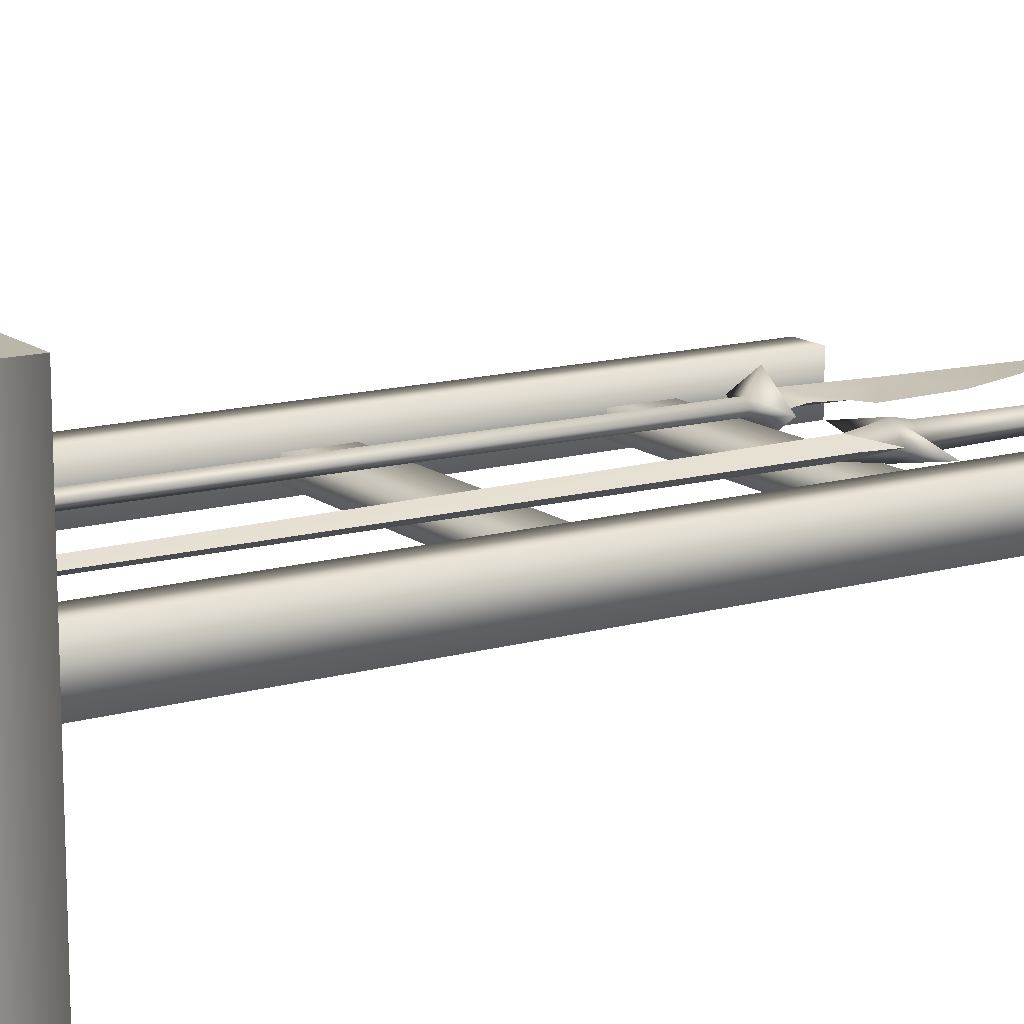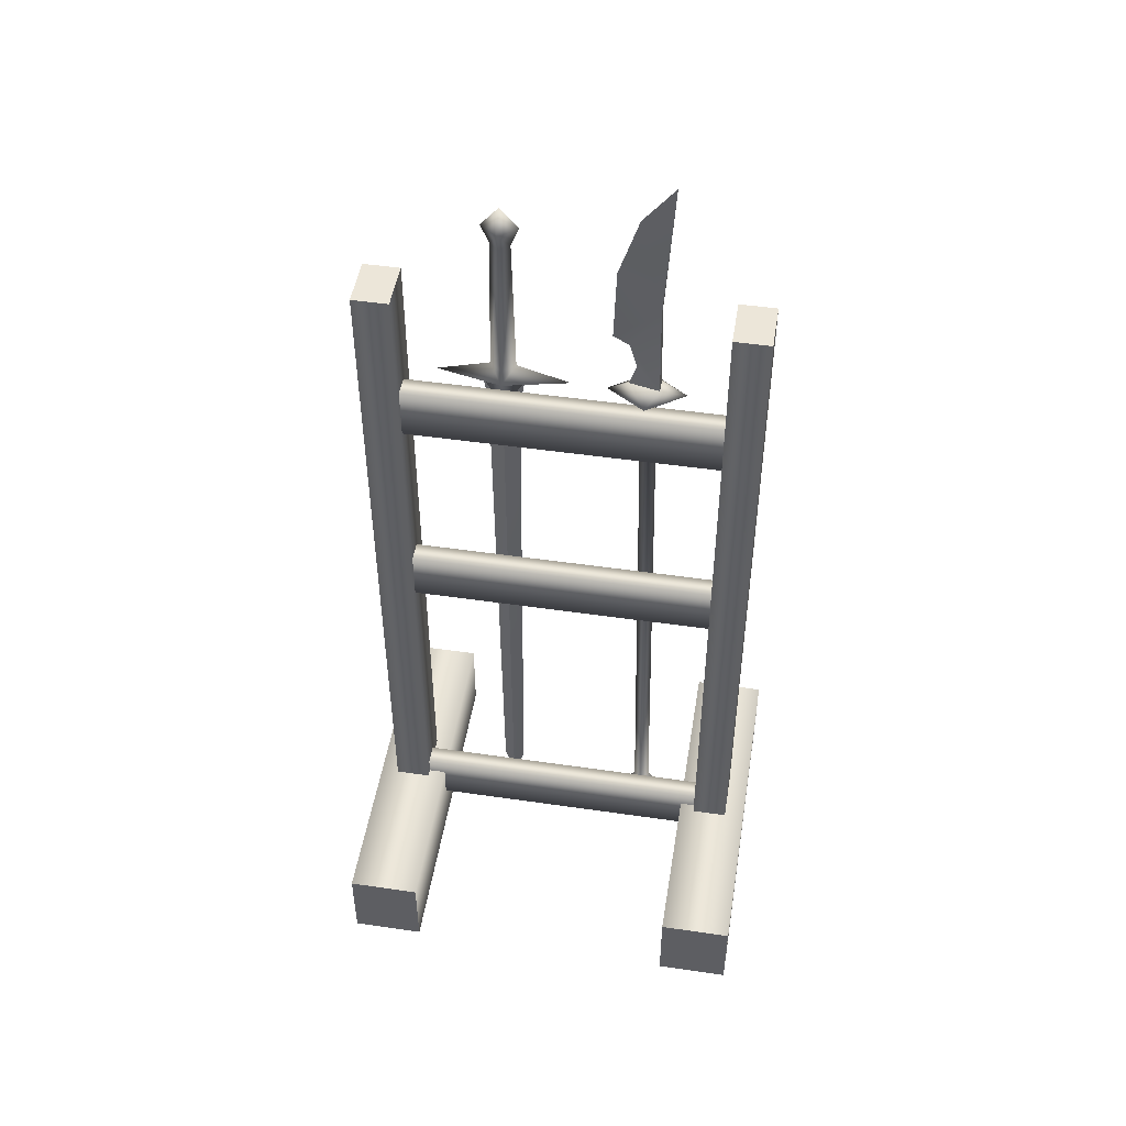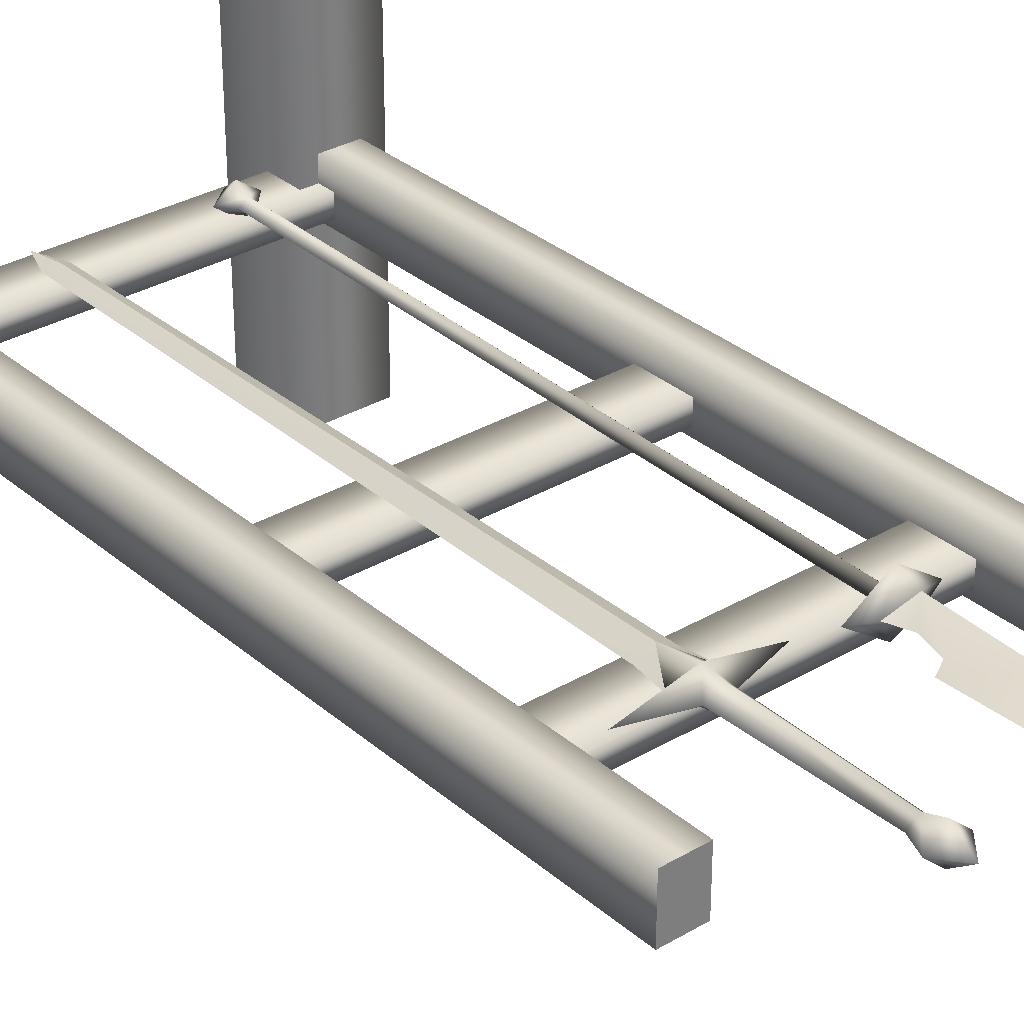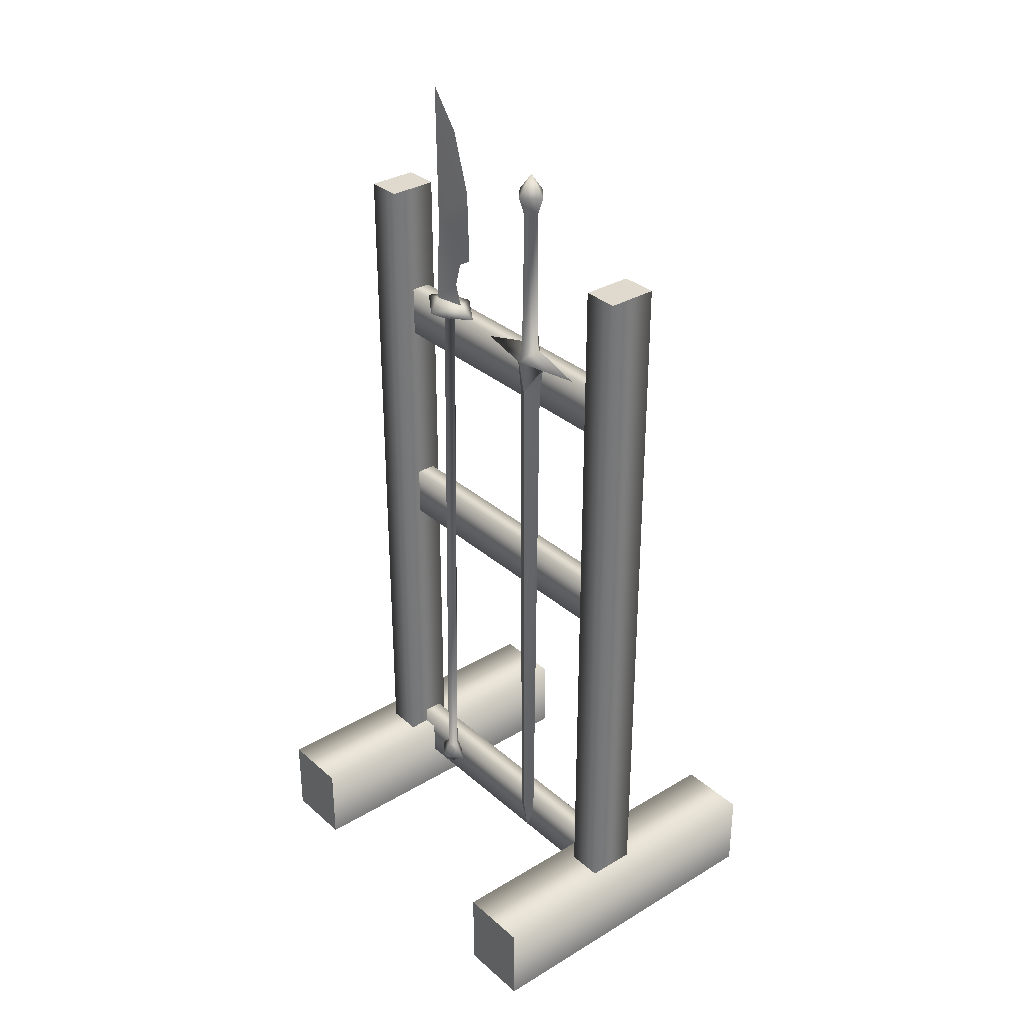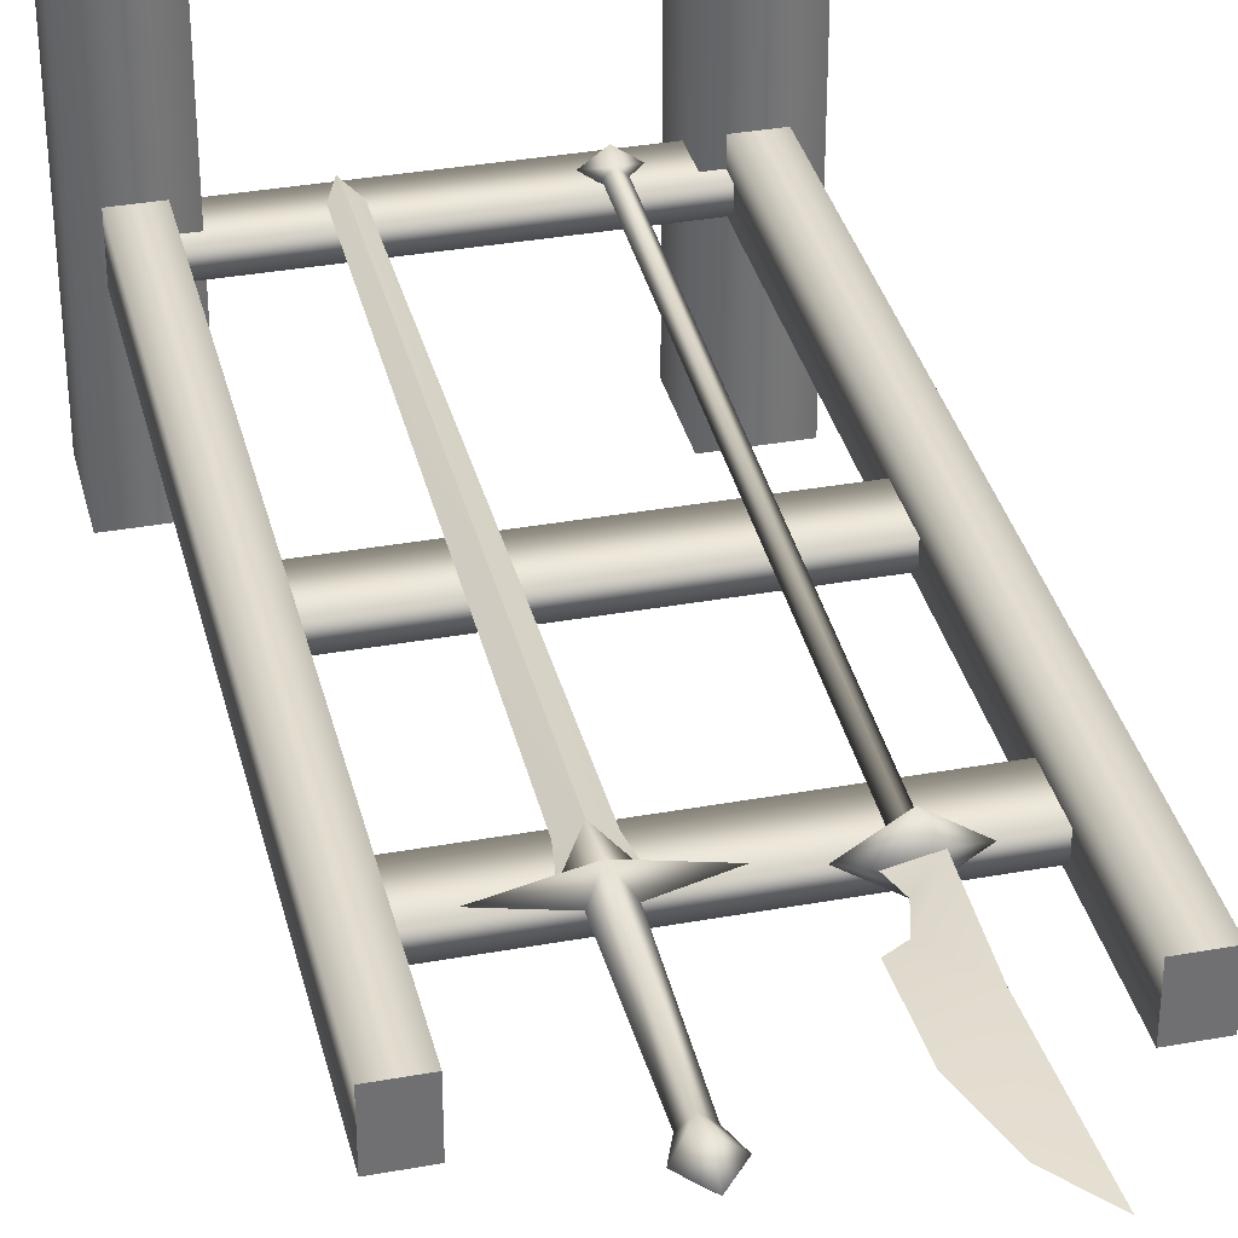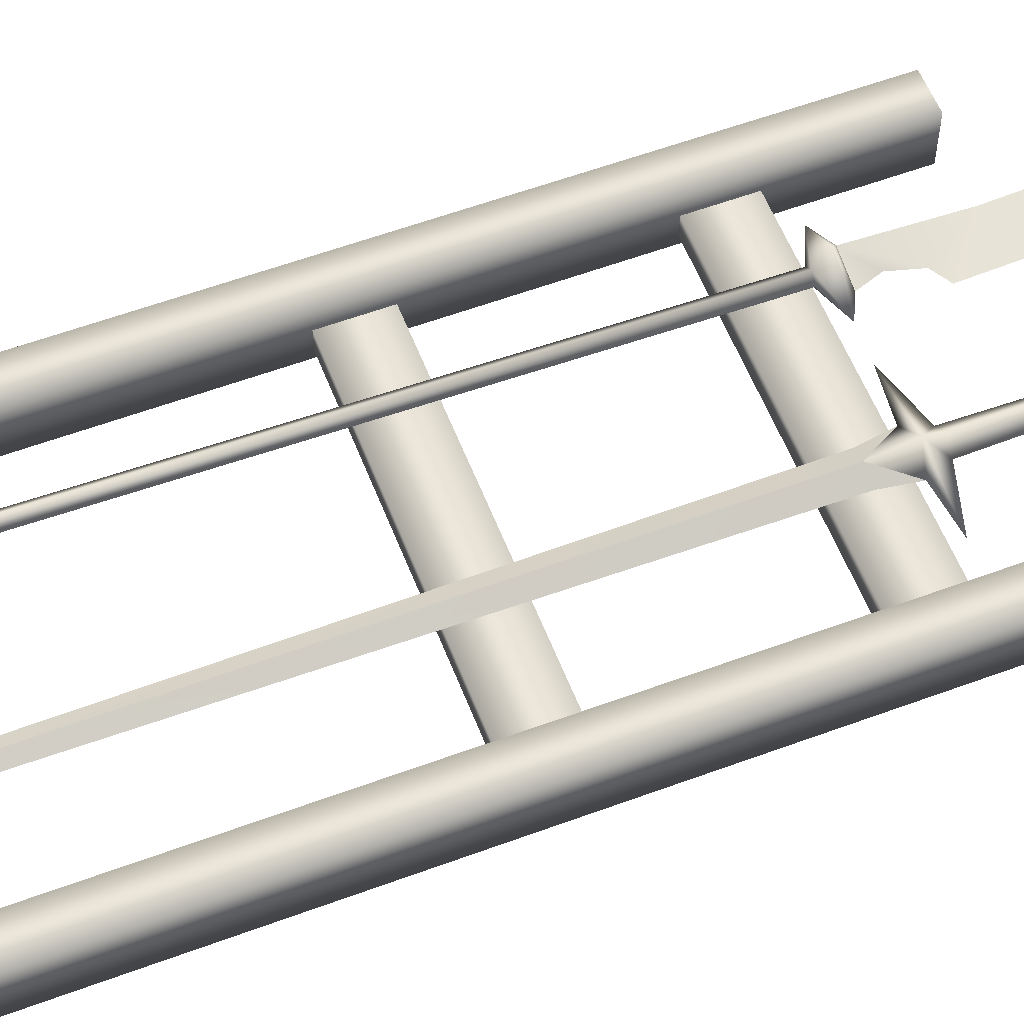
<metadata>
{"format":"obj","ext":"obj","renderer":"f3d","projection":"perspective","resolution":1024,"background":"white","views":[{"elev":14.0,"azim":57.8,"up":"+Z"},{"elev":48.8,"azim":-170.8,"up":"+Y"},{"elev":31.8,"azim":140.2,"up":"+Z"},{"elev":32.7,"azim":50.2,"up":"+Y"},{"elev":35.3,"azim":166.5,"up":"+Z"},{"elev":57.5,"azim":68.9,"up":"+Z"}]}
</metadata>
<code>
o generalweaponrack01
v 0.5327 1.848 -0.2012
v -0.4812 1.848 -0.2012
v -0.4812 2.012 -0.2012
v -0.3761 -0.1124 -0.7088
v -0.5984 -0.1124 -0.7088
v -0.5984 0.1447 -0.7088
v -0.3761 0.1447 -0.7088
v 0.5327 1.848 -0.1385
v 0.5327 2.012 -0.1385
v -0.4812 2.012 -0.1385
v -0.4812 1.848 -0.1385
v -0.5984 0.1447 0.3485
v -0.3761 -0.1124 0.3485
v -0.3761 0.1447 0.3485
v -0.5984 -0.1124 0.3485
v 0.6943 -0.1124 -0.7088
v 0.4721 -0.1124 -0.7088
v 0.4721 0.1447 -0.7088
v 0.6943 0.1447 -0.7088
v 0.4721 0.1447 0.3485
v 0.6943 -0.1124 0.3485
v 0.6943 0.1447 0.3485
v 0.4721 -0.1124 0.3485
v -0.4812 1.124 -0.2012
v 0.5327 1.124 -0.2012
v 0.5327 1.124 -0.1385
v -0.4812 1.124 -0.1385
v 0.5327 1.288 -0.2012
v -0.4812 1.288 -0.2012
v -0.4812 1.288 -0.1385
v 0.5327 1.288 -0.1385
v 0.5327 1.124 -0.2012
v -0.4812 1.124 -0.2012
v -0.4812 1.288 -0.2012
v 0.5327 1.288 -0.2012
v 0.5327 1.124 -0.1385
v 0.5327 1.288 -0.1385
v -0.4812 1.288 -0.1385
v -0.4812 1.124 -0.1385
v -0.4812 0.03231 -0.2012
v 0.5327 0.03231 -0.2012
v 0.5327 0.03231 -0.1385
v -0.4812 0.03231 -0.1385
v 0.5327 0.1962 -0.2012
v -0.4812 0.1962 -0.2012
v -0.4812 0.1962 -0.1385
v 0.5327 0.1962 -0.1385
v 0.5327 0.03231 -0.2012
v -0.4812 0.03231 -0.2012
v -0.4812 0.1962 -0.2012
v 0.5327 0.1962 -0.2012
v 0.5327 0.03231 -0.1385
v 0.5327 0.1962 -0.1385
v -0.4812 0.1962 -0.1385
v -0.4812 0.03231 -0.1385
v -0.4238 2.377 -0.2254
v -0.5349 2.377 -0.2254
v -0.5349 2.377 -0.07148
v -0.4238 2.377 -0.07148
v 0.6371 2.377 -0.2254
v 0.526 2.377 -0.2254
v 0.526 2.377 -0.07148
v 0.6371 2.377 -0.07148
v -0.4812 1.848 -0.2012
v 0.5327 1.848 -0.2012
v 0.5327 1.848 -0.1385
v -0.4812 1.848 -0.1385
v 0.5327 2.012 -0.2012
v -0.4812 2.012 -0.2012
v -0.4812 2.012 -0.1385
v 0.5327 2.012 -0.1385
v 0.6943 -0.1124 0.3485
v 0.6943 -0.1124 -0.7088
v 0.6943 0.1447 -0.7088
v 0.6943 0.1447 0.3485
v 0.4721 0.1447 0.3485
v 0.4721 0.1447 -0.7088
v 0.4721 -0.1124 -0.7088
v 0.4721 -0.1124 0.3485
v -0.5984 -0.1124 -0.7088
v -0.5984 -0.1124 0.3485
v -0.5984 0.1447 0.3485
v -0.3761 -0.1124 0.3485
v -0.3761 -0.1124 -0.7088
v -0.3761 0.1447 -0.7088
v -0.3761 0.1447 0.3485
v -0.5984 0.1447 -0.7088
v 0.526 2.377 -0.2254
v 0.526 -0.123 -0.2254
v 0.526 -0.123 -0.07148
v 0.526 2.377 -0.07148
v 0.6371 2.377 -0.07148
v 0.6371 -0.123 -0.07148
v 0.6371 -0.123 -0.2254
v 0.6371 2.377 -0.2254
v -0.5349 -0.123 -0.07148
v -0.4238 -0.123 -0.07148
v -0.4238 2.377 -0.07148
v -0.5349 2.377 -0.07148
v -0.4238 -0.123 -0.2254
v -0.4238 2.377 -0.2254
v -0.5349 -0.123 -0.2254
v -0.5349 2.377 -0.2254
v 0.5327 2.012 -0.2012
v 0.2973 2.016 -0.09844
v 0.2357 1.92 -0.1248
v 0.2357 2.032 -0.1426
v -0.2194 2.358 -0.1272
v -0.2194 2.358 -0.09732
v -0.2451 2.786 -0.1122
v -0.2248 2.073 -0.1343
v -0.2248 2.073 -0.09014
v 0.2973 2.016 -0.09844
v 0.2357 1.92 -0.07208
v 0.2829 1.922 -0.09844
v 0.2357 0.19 -0.08154
v 0.2682 0.1717 -0.09844
v 0.2357 0.08147 -0.09844
v 0.2357 0.08147 -0.09844
v 0.2357 0.19 -0.1153
v 0.2682 0.1717 -0.09844
v 0.2829 1.922 -0.09844
v 0.2357 1.92 -0.1248
v 0.2973 2.016 -0.09844
v 0.2357 0.08147 -0.09844
v 0.2032 0.1717 -0.09844
v 0.2357 0.19 -0.1153
v 0.1885 1.922 -0.09844
v 0.2357 1.92 -0.1248
v 0.174 2.016 -0.09844
v 0.2357 0.08147 -0.09844
v 0.2357 0.19 -0.08154
v 0.2032 0.1717 -0.09844
v 0.1885 1.922 -0.09844
v 0.2357 1.92 -0.07208
v 0.174 2.016 -0.09844
v -0.09063 2.477 -0.1122
v -0.2194 2.358 -0.1272
v -0.1507 2.666 -0.1122
v -0.2451 2.786 -0.1122
v -0.08303 2.246 -0.1122
v -0.1319 2.218 -0.1122
v -0.2248 2.073 -0.1343
v -0.1543 2.137 -0.1122
v -0.1316 2.072 -0.1122
v -0.09063 2.477 -0.1122
v -0.1507 2.666 -0.1122
v -0.2194 2.358 -0.09732
v -0.2451 2.786 -0.1122
v -0.2248 2.073 -0.09014
v -0.1316 2.072 -0.1122
v -0.1543 2.137 -0.1122
v -0.1319 2.218 -0.1122
v -0.08303 2.246 -0.1122
v -0.199 0.1755 -0.1122
v -0.2232 0.176 -0.1337
v -0.2167 0.5469 -0.1337
v -0.1925 0.5467 -0.1122
v -0.2409 0.5475 -0.1122
v -0.2474 0.1764 -0.1122
v -0.2167 0.5472 -0.09082
v -0.2232 0.176 -0.09082
v -0.2409 0.5475 -0.1122
v -0.2167 0.5472 -0.09082
v -0.1912 2.009 -0.09082
v -0.2154 2.009 -0.1122
v -0.2167 0.5469 -0.1337
v -0.1912 2.009 -0.1337
v -0.1925 0.5467 -0.1122
v -0.167 2.009 -0.1122
v 0.2357 2.032 -0.1426
v 0.174 2.016 -0.09844
v 0.0375 2.032 -0.09844
v 0.274 2.078 -0.09844
v 0.2357 2.078 -0.1323
v 0.1974 2.078 -0.09844
v 0.2357 2.032 -0.05428
v 0.2973 2.016 -0.09844
v 0.4338 2.032 -0.09844
v 0.2357 2.078 -0.06454
v -0.223 0.1365 -0.06909
v -0.2835 0.1377 -0.1122
v -0.2318 0.08081 -0.1122
v -0.2246 0.1365 -0.1562
v -0.2232 0.176 -0.1337
v -0.1653 0.1353 -0.1122
v -0.199 0.1755 -0.1122
v -0.2232 0.176 -0.09082
v -0.2474 0.1764 -0.1122
v -0.1316 2.072 -0.1122
v -0.2248 2.073 -0.09014
v -0.1871 2.045 -0.03256
v -0.3036 2.046 -0.1122
v -0.167 2.009 -0.1122
v -0.06921 2.042 -0.1122
v -0.1912 2.009 -0.09082
v -0.1912 2.009 -0.1337
v -0.1871 2.045 -0.1919
v -0.2248 2.073 -0.1343
v -0.2154 2.009 -0.1122
v 0.274 2.078 -0.09844
v 0.2357 2.078 -0.1323
v 0.2357 2.525 -0.1249
v 0.2656 2.525 -0.09844
v 0.2357 2.078 -0.06454
v 0.2357 2.525 -0.07196
v 0.1816 2.586 -0.09844
v 0.2357 2.586 -0.05062
v 0.2357 2.65 -0.09844
v 0.2897 2.586 -0.09844
v 0.2357 2.586 -0.1463
v 0.2057 2.525 -0.09844
v 0.1974 2.078 -0.09844
v 0.174 2.016 -0.09844
v 0.2357 1.92 -0.07208
v 0.2357 2.032 -0.05428
g Geoset0
f 1 2 3
f 4 5 6
f 6 7 4
f 8 9 10
f 10 11 8
f 12 13 14
f 13 12 15
f 16 17 18
f 18 19 16
f 20 21 22
f 21 20 23
f 24 25 26
f 26 27 24
f 28 29 30
f 30 31 28
f 32 33 34
f 34 35 32
f 36 37 38
f 38 39 36
f 40 41 42
f 42 43 40
f 44 45 46
f 46 47 44
f 48 49 50
f 50 51 48
f 52 53 54
f 54 55 52
f 56 57 58
f 58 59 56
f 60 61 62
f 62 63 60
f 64 65 66
f 66 67 64
f 68 69 70
f 70 71 68
f 72 73 74
f 74 75 72
f 76 75 74
f 74 77 76
f 76 77 78
f 78 79 76
f 80 81 82
f 83 84 85
f 85 86 83
f 82 86 85
f 85 87 82
f 82 87 80
f 88 89 90
f 90 91 88
f 92 91 90
f 90 93 92
f 92 93 94
f 94 95 92
f 95 94 89
f 89 88 95
f 96 97 98
f 98 99 96
f 98 97 100
f 100 101 98
f 101 100 102
f 102 103 101
f 103 102 96
f 96 99 103
f 3 104 1
g Geoset1
f 105 106 107
f 108 109 110
f 108 111 109
f 111 112 109
f 113 114 115
f 115 114 116
f 115 116 117
f 118 117 116
f 119 120 121
f 120 122 121
f 120 123 122
f 123 124 122
f 125 126 127
f 128 127 126
f 128 129 127
f 130 129 128
f 131 132 133
f 132 134 133
f 132 135 134
f 135 136 134
f 137 138 139
f 139 138 140
f 137 141 138
f 141 142 138
f 142 143 138
f 144 143 142
f 145 143 144
f 146 147 148
f 147 149 148
f 150 151 152
f 150 152 153
f 148 150 153
f 154 148 153
f 146 148 154
f 155 156 157
f 157 158 155
f 159 157 156
f 156 160 159
f 161 159 160
f 160 162 161
f 158 161 162
f 162 155 158
f 163 164 165
f 165 166 163
f 167 163 166
f 166 168 167
f 169 167 168
f 168 170 169
f 164 169 170
f 170 165 164
f 171 172 173
f 174 171 175
f 176 175 171
f 171 173 176
f 177 176 173
f 177 173 172
f 177 178 179
f 171 179 178
f 171 174 179
f 177 179 174
f 174 180 177
f 176 177 180
f 181 182 183
f 184 183 182
f 185 184 182
f 185 186 184
f 185 187 186
f 188 186 187
f 185 182 189
f 189 182 188
f 181 188 182
f 186 188 181
f 186 181 183
f 186 183 184
f 190 191 192
f 191 193 192
f 194 195 196
f 197 195 194
f 195 197 198
f 197 193 198
f 193 199 198
f 199 193 191
f 190 198 199
f 198 190 195
f 192 195 190
f 192 196 195
f 196 192 193
f 193 200 196
f 193 197 200
f 201 202 203
f 203 204 201
f 205 201 204
f 204 206 205
f 207 208 209
f 206 208 207
f 210 208 206
f 206 204 210
f 211 210 204
f 204 203 211
f 212 211 203
f 212 203 202
f 202 213 212
f 213 205 206
f 206 212 213
f 207 212 206
f 211 212 207
f 207 209 211
f 209 210 211
f 209 208 210
f 214 215 216
f 105 216 215
f 214 107 106

</code>
